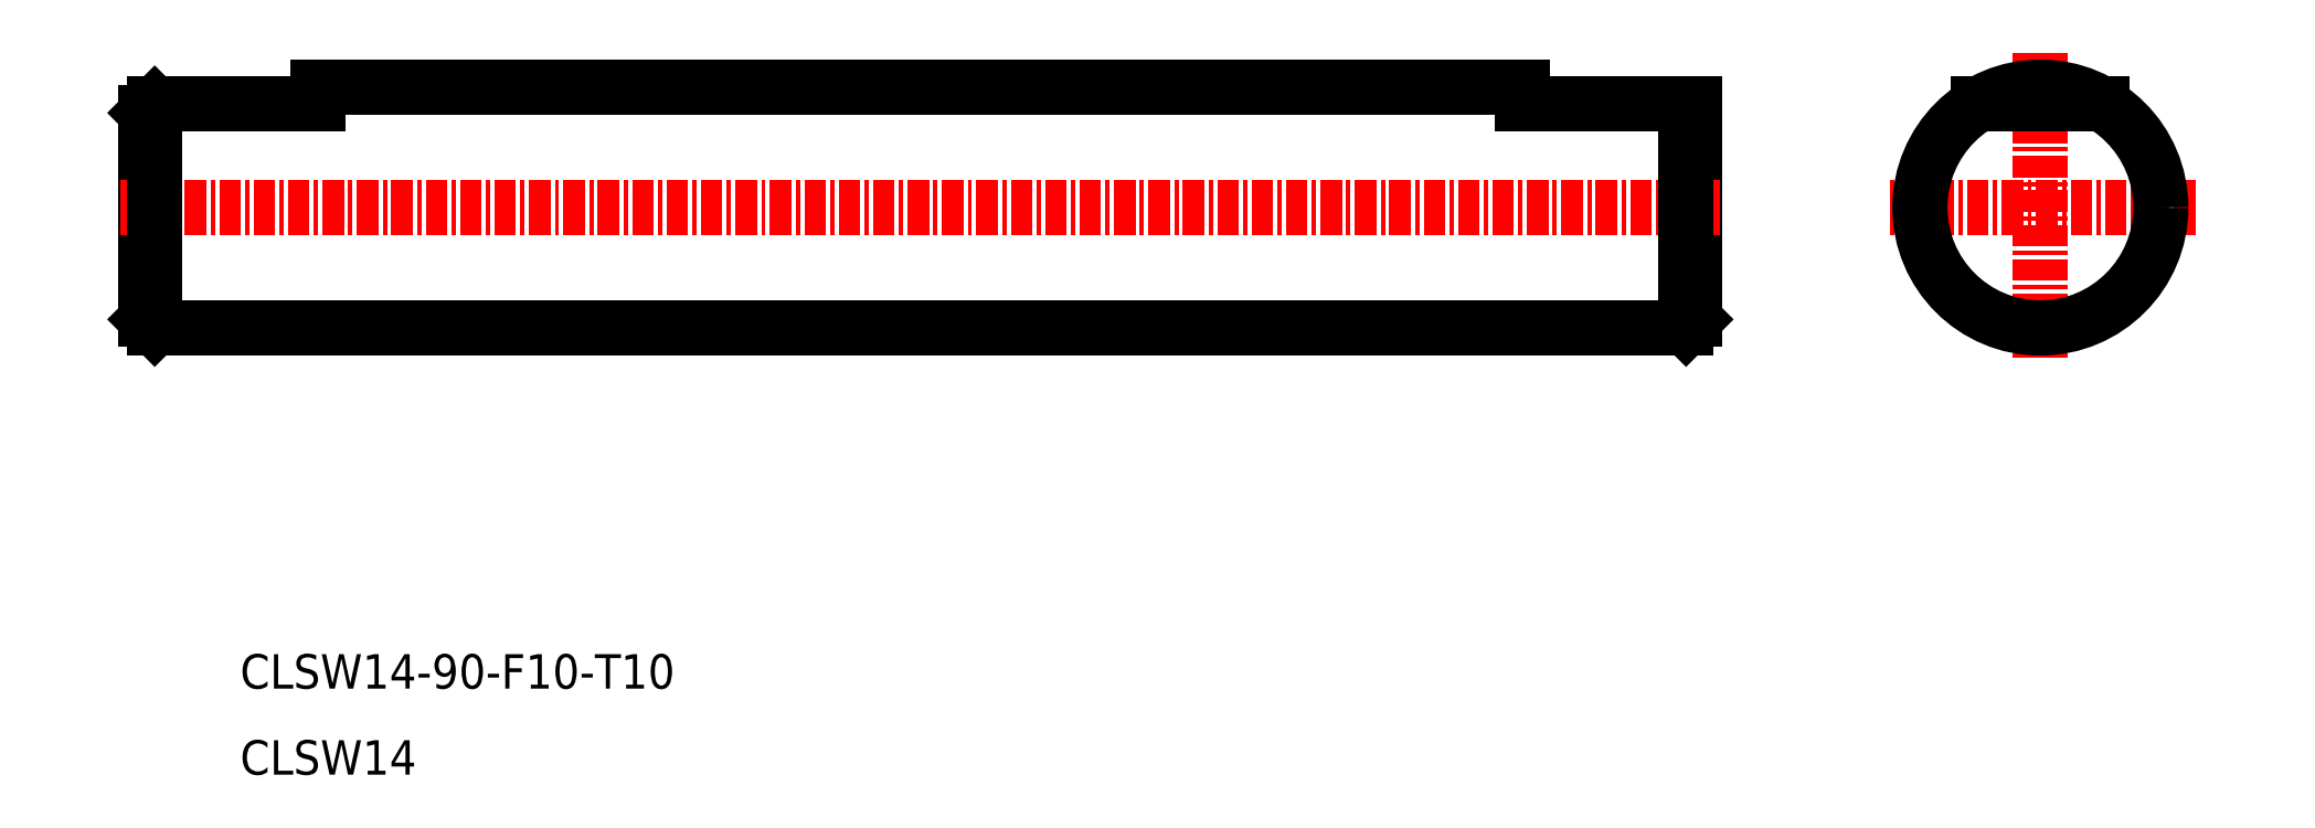
<metadata>
{"format":"dxf","ext":"dxf","renderer":"ezdxf+matplotlib","layout":"modelspace","background":"white","min_lineweight":24,"dpi":150}
</metadata>
<code>
0
SECTION
2
ENTITIES
0
POINT
8
0
10
-1.984e+04
20
3.06e+04
30
0
0
LINE
8
0
10
-1.976e+04
20
3.127e+04
30
0
11
-1.985e+04
21
3.127e+04
31
0
0
LINE
8
0
10
-1.977e+04
20
3.128e+04
30
0
11
-1.984e+04
21
3.128e+04
31
0
0
LINE
8
0
10
-1.985e+04
20
3.128e+04
30
0
11
-1.985e+04
21
3.127e+04
31
0
0
LINE
8
0
10
-1.976e+04
20
3.128e+04
30
0
11
-1.976e+04
21
3.127e+04
31
0
0
LINE
8
0
10
-1.976e+04
20
3.128e+04
30
0
11
-1.977e+04
21
3.128e+04
31
0
0
LINE
8
CENTER
10
-1.976e+04
20
3.128e+04
30
0
11
-1.985e+04
21
3.128e+04
31
0
0
LINE
8
0
10
-1.984e+04
20
3.128e+04
30
0
11
-1.985e+04
21
3.128e+04
31
0
0
LINE
8
0
10
-1.976e+04
20
3.127e+04
30
0
11
-1.976e+04
21
3.127e+04
31
0
0
LINE
8
0
10
-1.985e+04
20
3.128e+04
30
0
11
-1.985e+04
21
3.128e+04
31
0
0
LINE
8
0
10
-1.985e+04
20
3.127e+04
30
0
11
-1.985e+04
21
3.127e+04
31
0
0
LINE
8
0
10
-1.985e+04
20
3.128e+04
30
0
11
-1.985e+04
21
3.127e+04
31
0
0
LINE
8
0
10
-1.976e+04
20
3.127e+04
30
0
11
-1.976e+04
21
3.128e+04
31
0
0
LINE
8
CENTER
10
-1.974e+04
20
3.129e+04
30
0
11
-1.974e+04
21
3.127e+04
31
0
0
LINE
8
CENTER
10
-1.973e+04
20
3.128e+04
30
0
11
-1.975e+04
21
3.128e+04
31
0
0
CIRCLE
8
0
10
-1.974e+04
20
3.128e+04
30
0
40
7
0
LINE
8
0
10
-1.977e+04
20
3.128e+04
30
0
11
-1.977e+04
21
3.128e+04
31
0
0
LINE
8
0
10
-1.984e+04
20
3.128e+04
30
0
11
-1.984e+04
21
3.128e+04
31
0
0
LINE
8
0
10
-1.974e+04
20
3.128e+04
30
0
11
-1.974e+04
21
3.128e+04
31
0
0
TEXT
8
0
10
-1.984e+04
20
3.125e+04
30
0
40
2
1
CLSW14-90-F10-T10
7
MISUMI
0
TEXT
8
0
10
-1.984e+04
20
3.124e+04
30
0
40
2
1
CLSW14
7
MISUMI
0
ENDSEC
0
EOF

</code>
